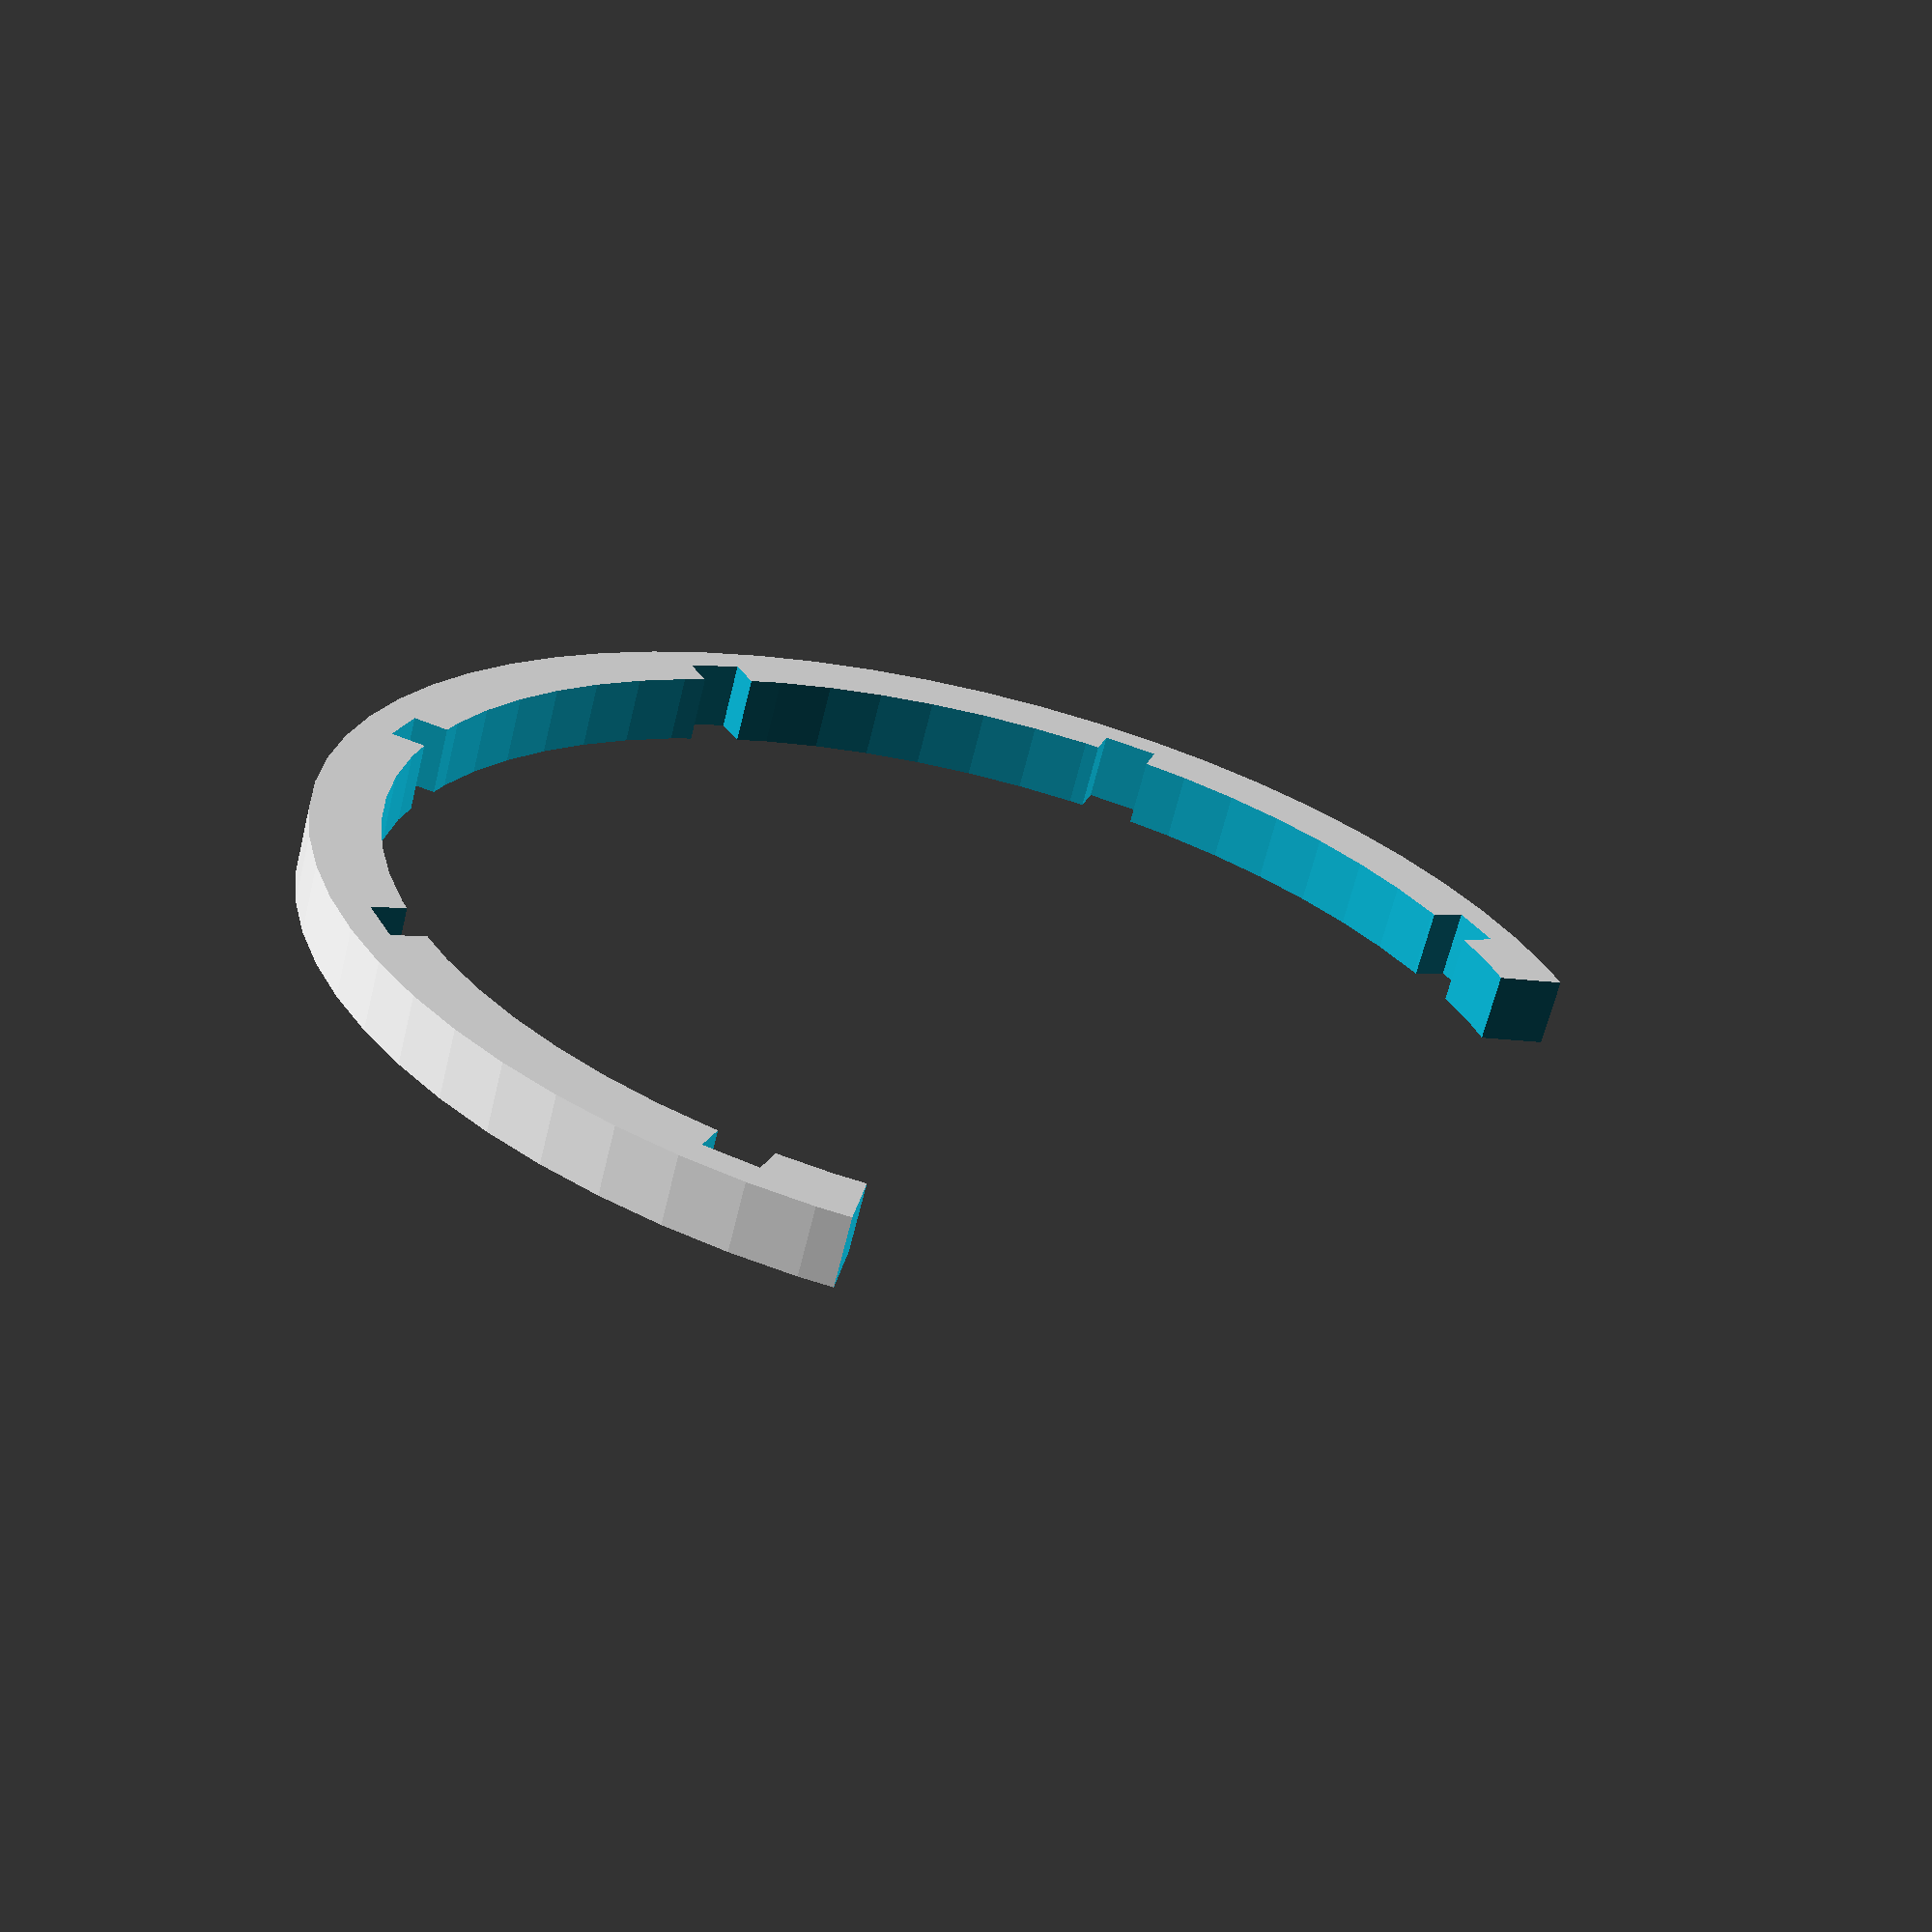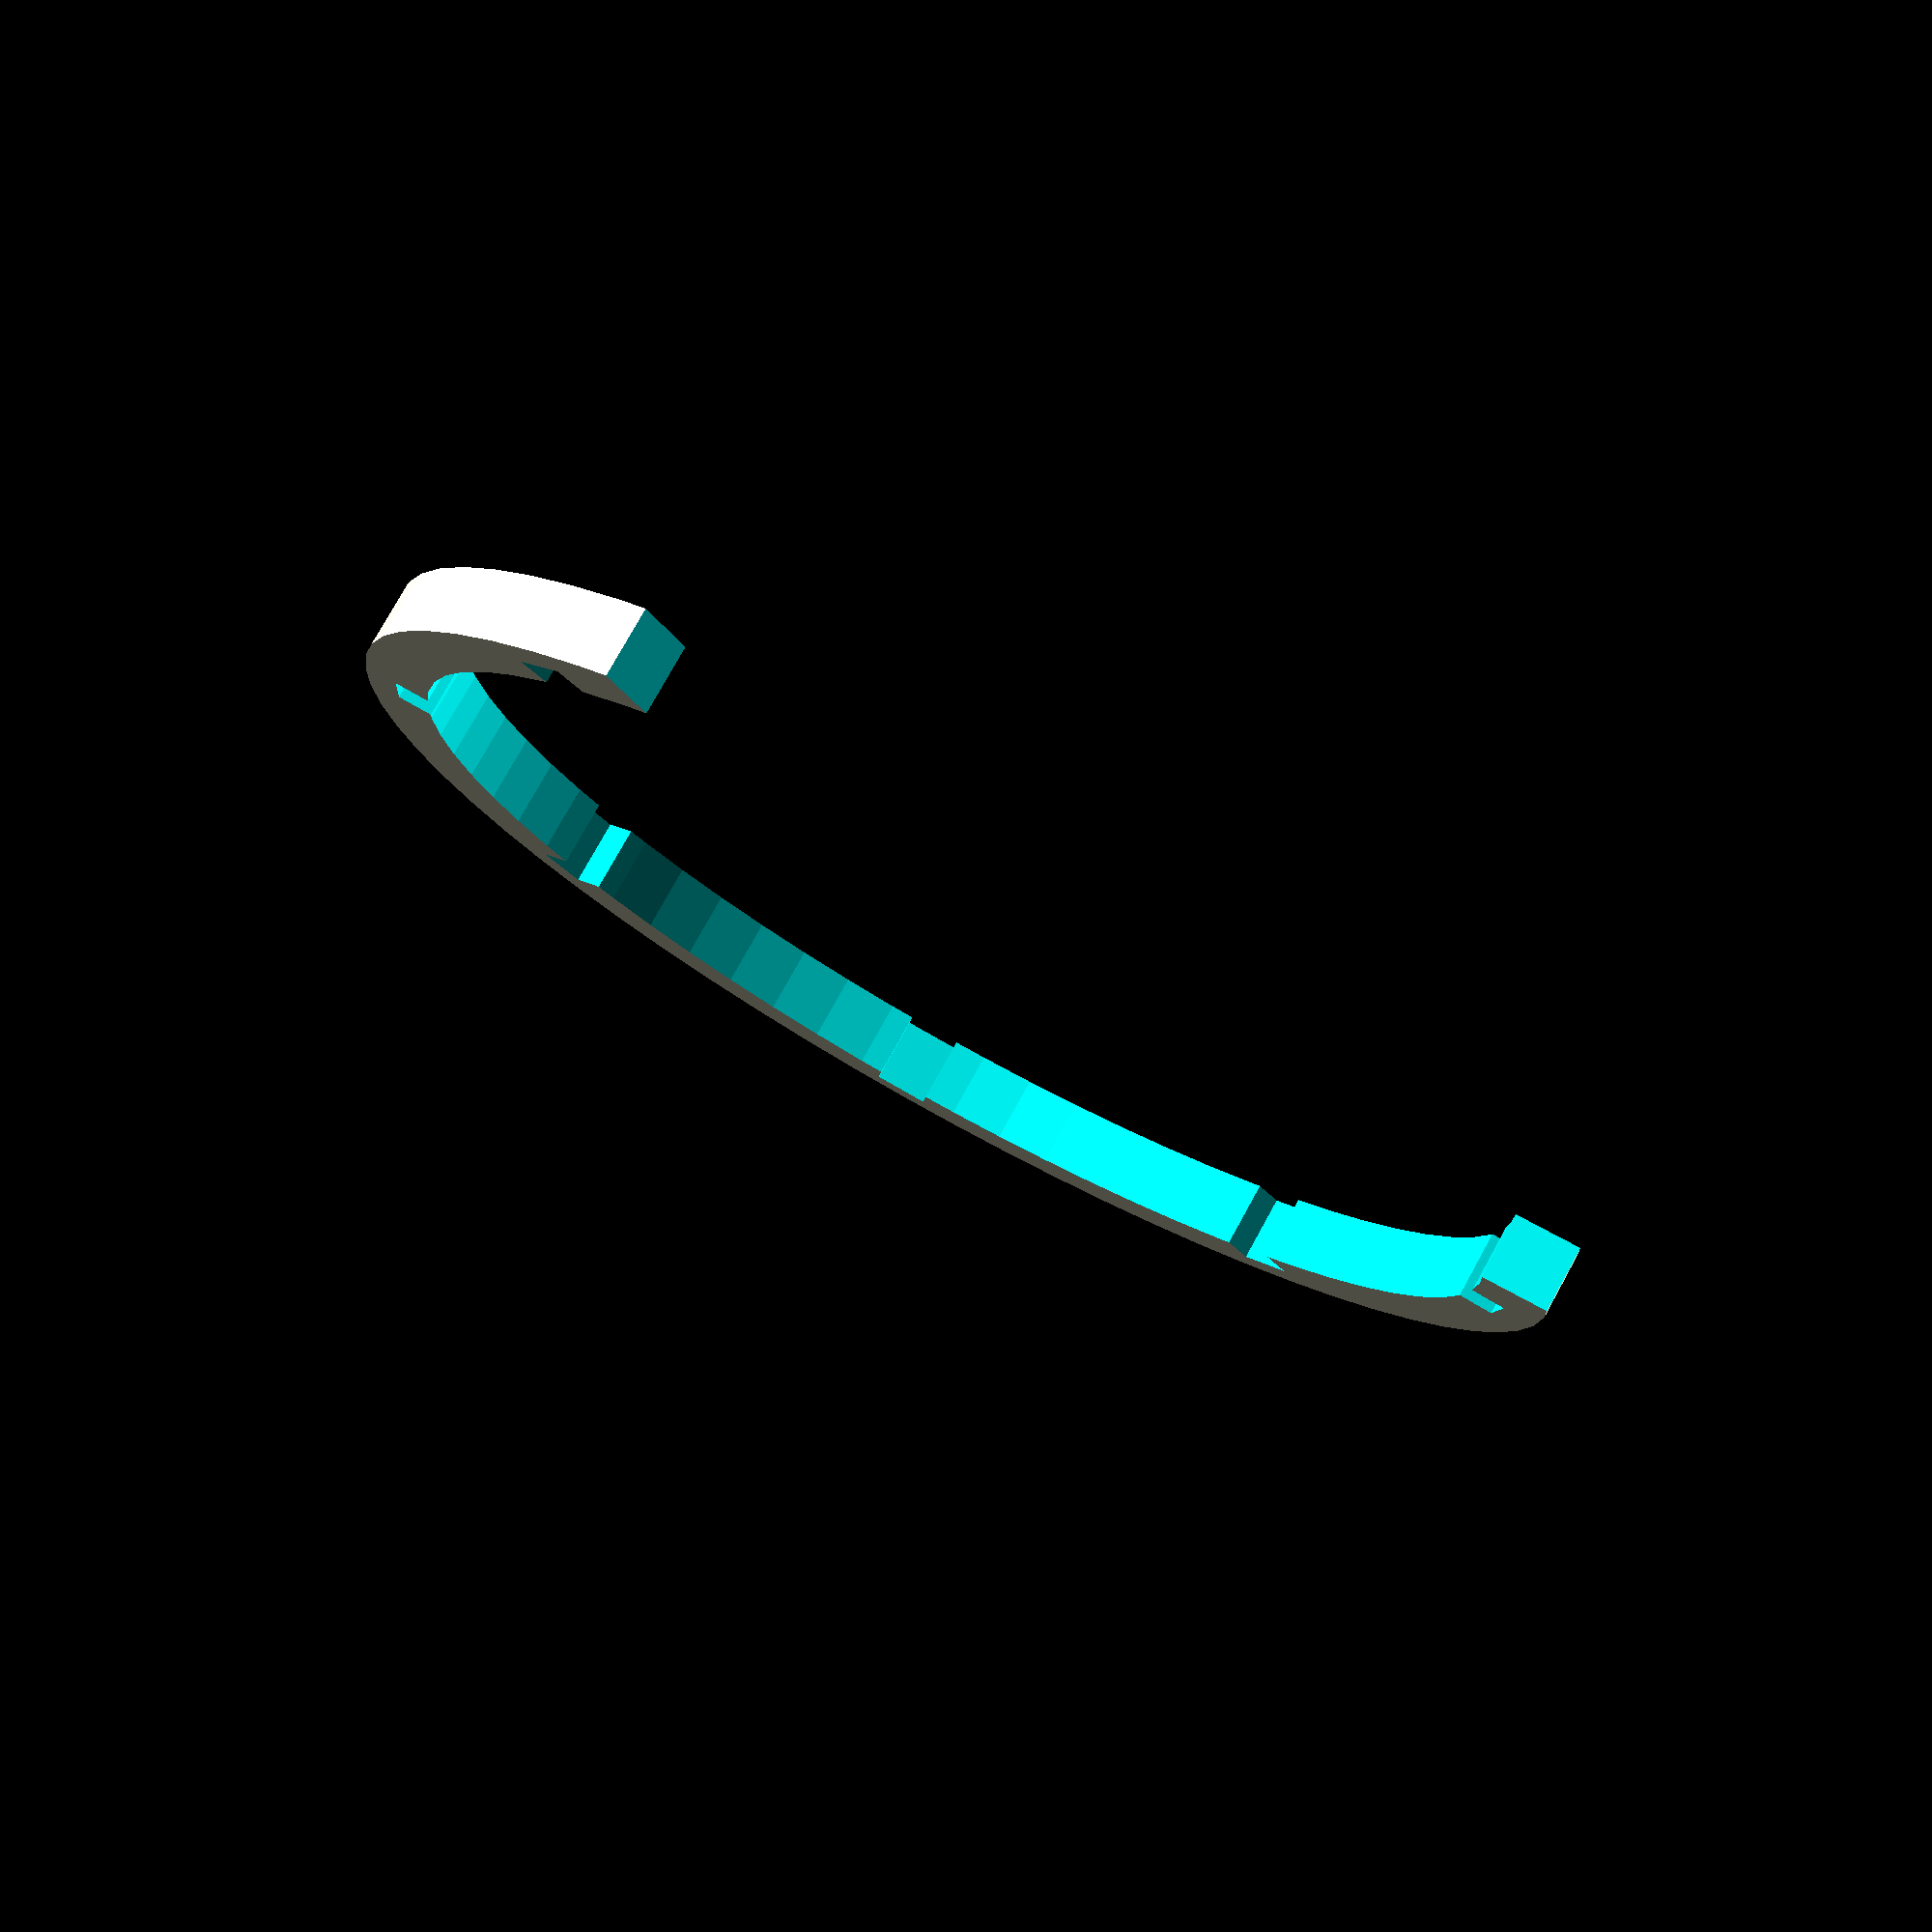
<openscad>
$fn = 32;
GENERAL_THICKNESS = 5;

BASE_DIAMETER = 84;
BASE_RADIUS = BASE_DIAMETER / 2;
BASE_BOTTOM_ROUND_RADIUS = 5;
BASE_BOTTOM_INSET = 7.5;

TOTAL_HEIGHT = 129;
BASE_TOP_ROUND_RADIUS = 20;

SEGMENT_SIZE_Z = 4;
SEGMENT_BOTTOM_THICKNESS = 10;

OUTSIDE_BOTTOM_ROUND_RADIUS = 10;

OUTSIDE_TOP_LEFT_RADIUS = 20;
OUTSIDE_TOP_RADIUS = 50;
TOP_DIFF = 4;

MARGIN = 0;

CUTS_START_ANGLE = 110;
SEGMENT_COUNT = 6;

RING_POS_Z_1 = 15;
RING_POS_Z_2 = 93;

SEGMENT_ANGlE = CUTS_START_ANGLE * 2 / (SEGMENT_COUNT - 1);

module segment_cutout_inner() {
        translate([BASE_BOTTOM_ROUND_RADIUS, BASE_BOTTOM_ROUND_RADIUS, 0])
            circle(r = BASE_BOTTOM_ROUND_RADIUS);

        translate([BASE_TOP_ROUND_RADIUS - TOP_DIFF, TOTAL_HEIGHT - BASE_TOP_ROUND_RADIUS, 0])
            resize([BASE_TOP_ROUND_RADIUS * 2 - TOP_DIFF * 2, BASE_TOP_ROUND_RADIUS * 2])
                circle(r = BASE_TOP_ROUND_RADIUS);

        translate([BASE_TOP_ROUND_RADIUS - TOP_DIFF, 0, 0])
            square([100, TOTAL_HEIGHT]);

        translate([0, BASE_BOTTOM_ROUND_RADIUS, 0])
            square([BASE_TOP_ROUND_RADIUS, TOTAL_HEIGHT - BASE_BOTTOM_ROUND_RADIUS - BASE_TOP_ROUND_RADIUS]);

        translate([BASE_BOTTOM_ROUND_RADIUS, 0, 0])
            square([BASE_TOP_ROUND_RADIUS, BASE_BOTTOM_ROUND_RADIUS]);
};

module segment_cutout() {
    translate([0, 0, 0 - SEGMENT_SIZE_Z / 2]) {
        linear_extrude(SEGMENT_SIZE_Z * 2)
            segment_cutout_inner();

        linear_extrude(SEGMENT_SIZE_Z * 2)
            translate([0 - OUTSIDE_BOTTOM_ROUND_RADIUS - GENERAL_THICKNESS, OUTSIDE_BOTTOM_ROUND_RADIUS - SEGMENT_BOTTOM_THICKNESS, 0])
                circle(r = OUTSIDE_BOTTOM_ROUND_RADIUS);

        linear_extrude(SEGMENT_SIZE_Z * 2)
            translate([0 - OUTSIDE_TOP_LEFT_RADIUS, TOTAL_HEIGHT + OUTSIDE_TOP_LEFT_RADIUS * 0.5, 0])
                circle(r = OUTSIDE_TOP_LEFT_RADIUS, $fn = 64);

        linear_extrude(SEGMENT_SIZE_Z * 2)
            translate([OUTSIDE_TOP_RADIUS * 0.7, TOTAL_HEIGHT + OUTSIDE_TOP_RADIUS * 0.94, 0])
                circle(r = OUTSIDE_TOP_RADIUS, $fn = 64);
    }
};

module segment_ring_cut(pos_y) {
    translate([0 - GENERAL_THICKNESS * 2.5 + MARGIN, pos_y, -1])
        linear_extrude(GENERAL_THICKNESS + 2)
            square([GENERAL_THICKNESS * 2, GENERAL_THICKNESS]);
}

module segment_raw() {
    x1 = 0 - OUTSIDE_BOTTOM_ROUND_RADIUS - GENERAL_THICKNESS;
    x2 = 0 - OUTSIDE_TOP_LEFT_RADIUS;
    x3 = OUTSIDE_TOP_RADIUS * 0.7;
    x4 = BASE_BOTTOM_INSET;
    x5 = BASE_BOTTOM_INSET * 2;

    y1 = 0 - OUTSIDE_BOTTOM_ROUND_RADIUS;
    y2 = TOTAL_HEIGHT + OUTSIDE_TOP_LEFT_RADIUS * 0.5;
    y3 = TOTAL_HEIGHT + OUTSIDE_TOP_RADIUS;
    y4 = 0;
    y5 = 0 - SEGMENT_BOTTOM_THICKNESS;

    COORDS = [
        [x1, y1],
        [x1 + OUTSIDE_BOTTOM_ROUND_RADIUS, y1 + OUTSIDE_BOTTOM_ROUND_RADIUS],
        [x2 + OUTSIDE_BOTTOM_ROUND_RADIUS, y2],
        [x3, y3],
        [x4, y4],
        [x5, y5]
    ];

    difference() {
        linear_extrude(SEGMENT_SIZE_Z)
            polygon(COORDS);
        segment_cutout();
    };
}

module front_cyl_cut() {
    x1 = 0;
    x2 = 100;
    x3 = 0 - x2;

    y1 = 0;
    y2 = 60;
    y3 = y2;

    COORDS = [
        [x1, y1],
        [x2, y2],
        [x3, y3]
    ];

    translate([0, 0, -1])
        linear_extrude(GENERAL_THICKNESS + 2)
            polygon(COORDS);
}

module base_cyl() {
    difference() {
        cylinder(r=BASE_RADIUS + GENERAL_THICKNESS, h=GENERAL_THICKNESS, $fn = 64);
        translate([0, 0, -1])
            cylinder(r=BASE_RADIUS, h=GENERAL_THICKNESS + 2, $fn = 64);
        front_cyl_cut();
    }
}

module base_cyl_cut() {
    segment_cut_size_x = SEGMENT_SIZE_Z + MARGIN * 2;

    translate([0 - segment_cut_size_x / 2, 0 - GENERAL_THICKNESS * 0.5 - BASE_RADIUS, -1])
        linear_extrude(GENERAL_THICKNESS + 2)
            square([segment_cut_size_x, GENERAL_THICKNESS]);
}

module base_ring() {
    difference() {
        base_cyl();
        for (i=[0:SEGMENT_COUNT - 1]) {
            rotate([0, 0, 0 - CUTS_START_ANGLE + i * SEGMENT_ANGlE])
                base_cyl_cut();
        }

    }
}

module segment() {
    difference() {
        segment_raw();
        segment_ring_cut(RING_POS_Z_1);
        segment_ring_cut(RING_POS_Z_2);
    }
}

base_ring();
/* segment(); */

</openscad>
<views>
elev=65.4 azim=229.5 roll=166.2 proj=p view=wireframe
elev=282.7 azim=332.2 roll=208.9 proj=p view=solid
</views>
